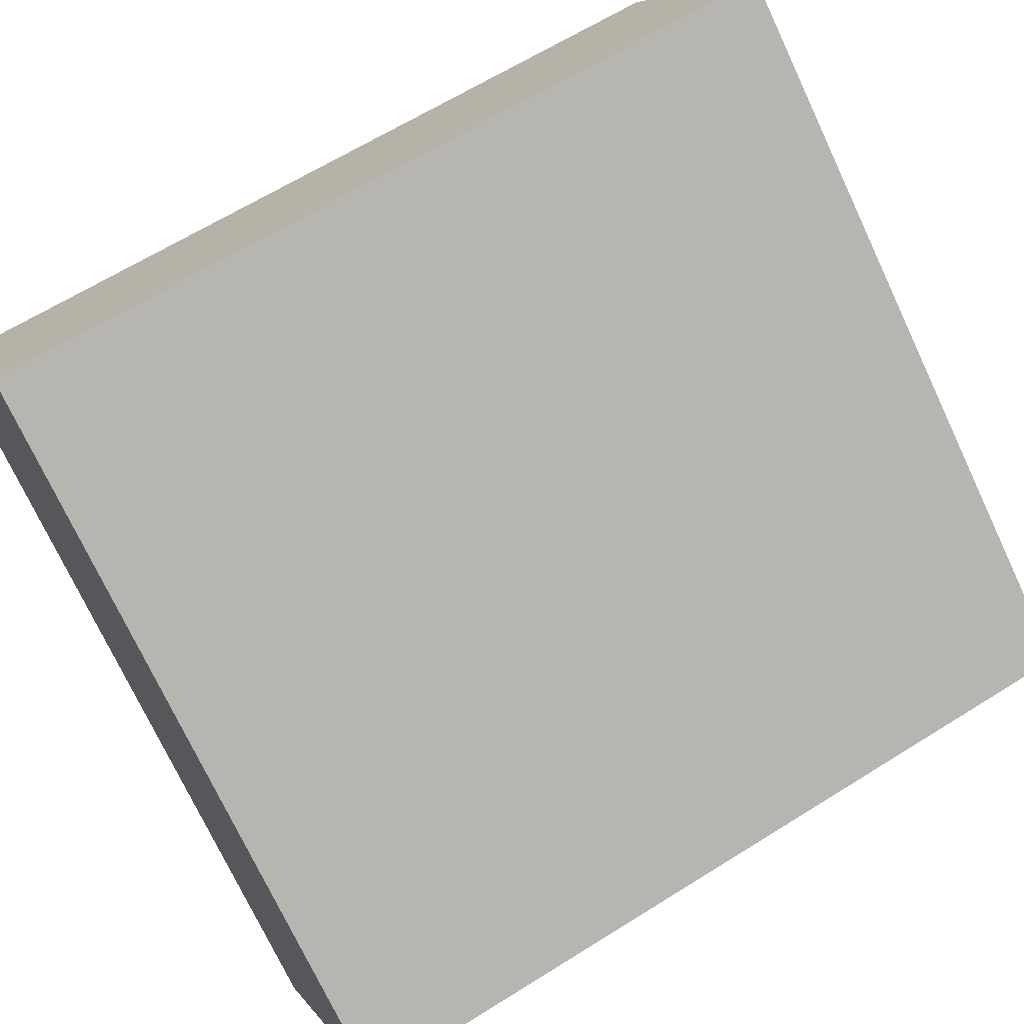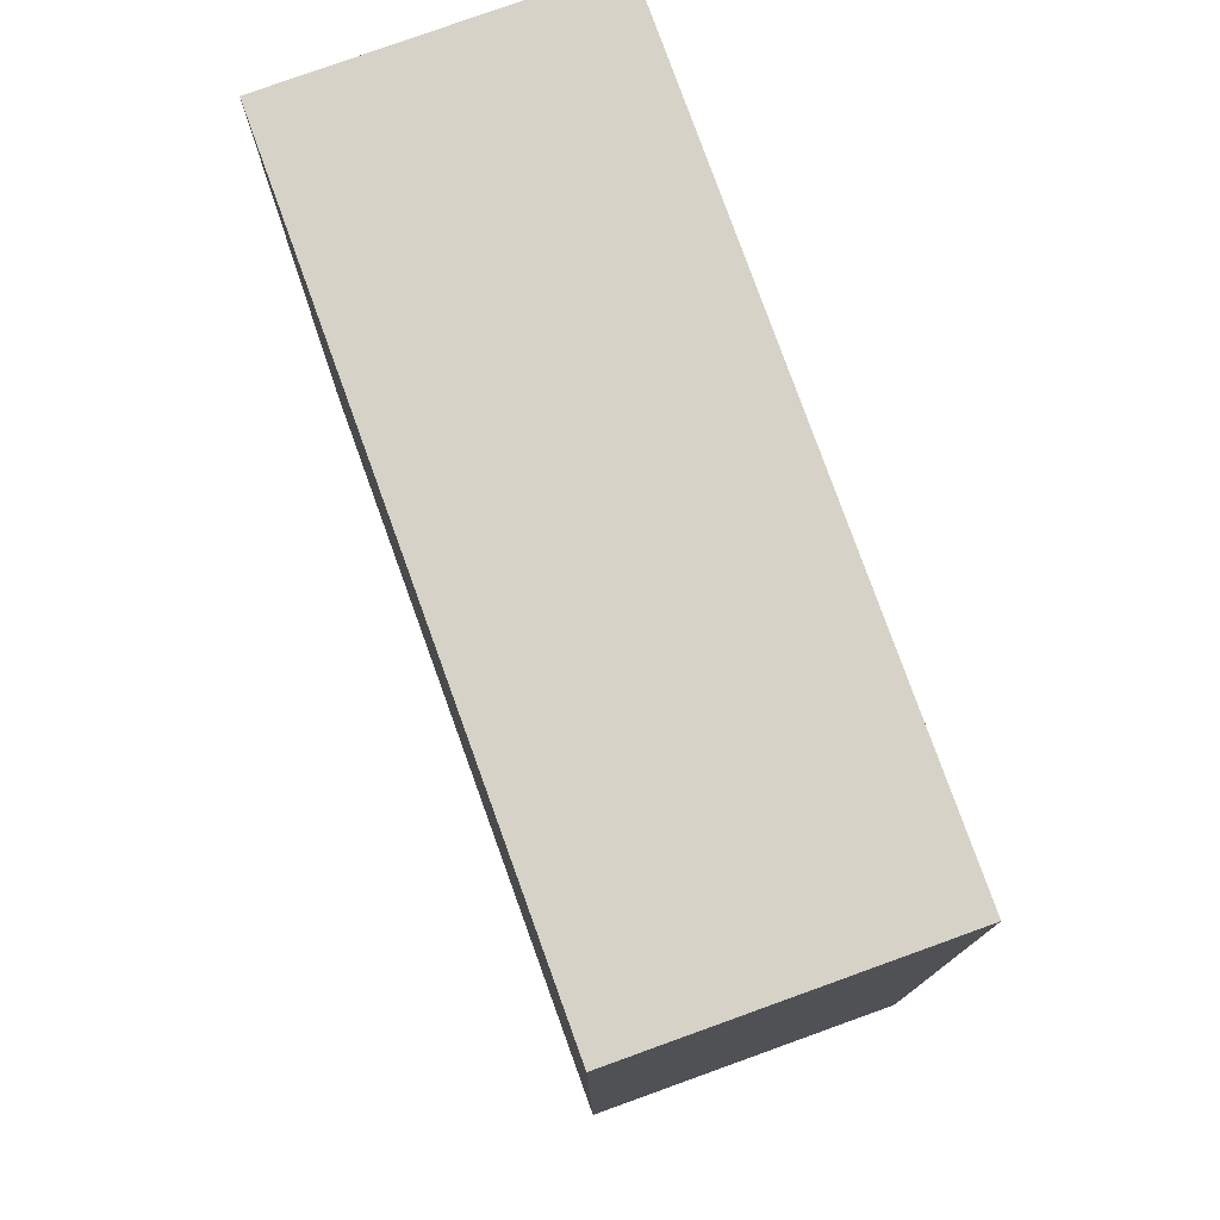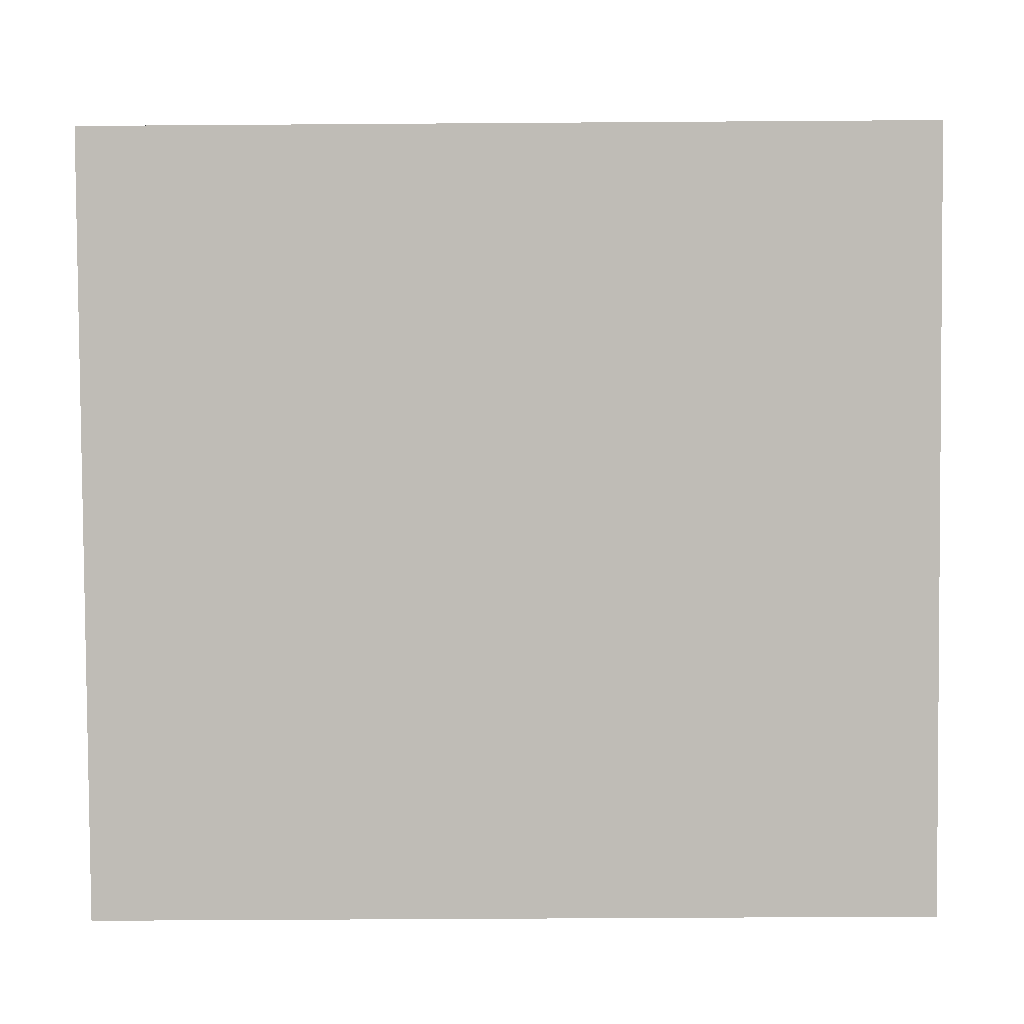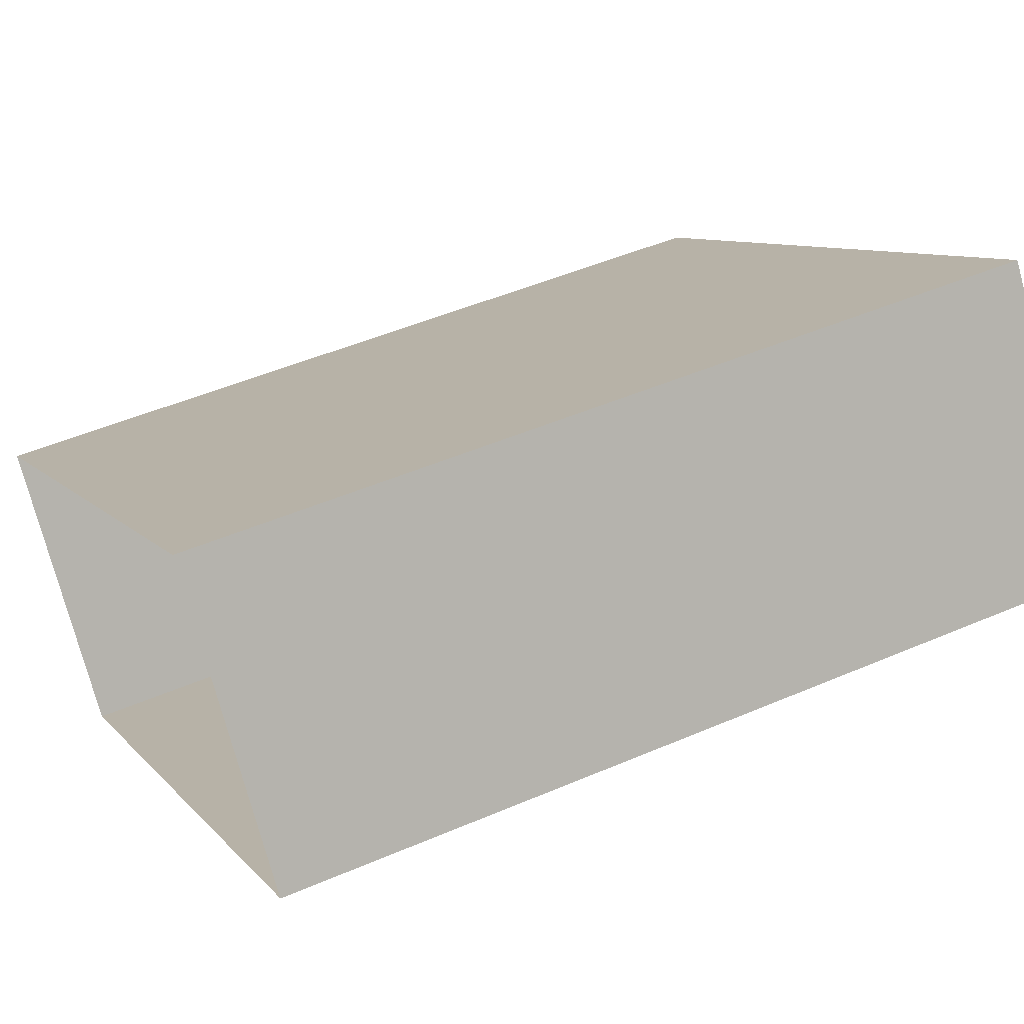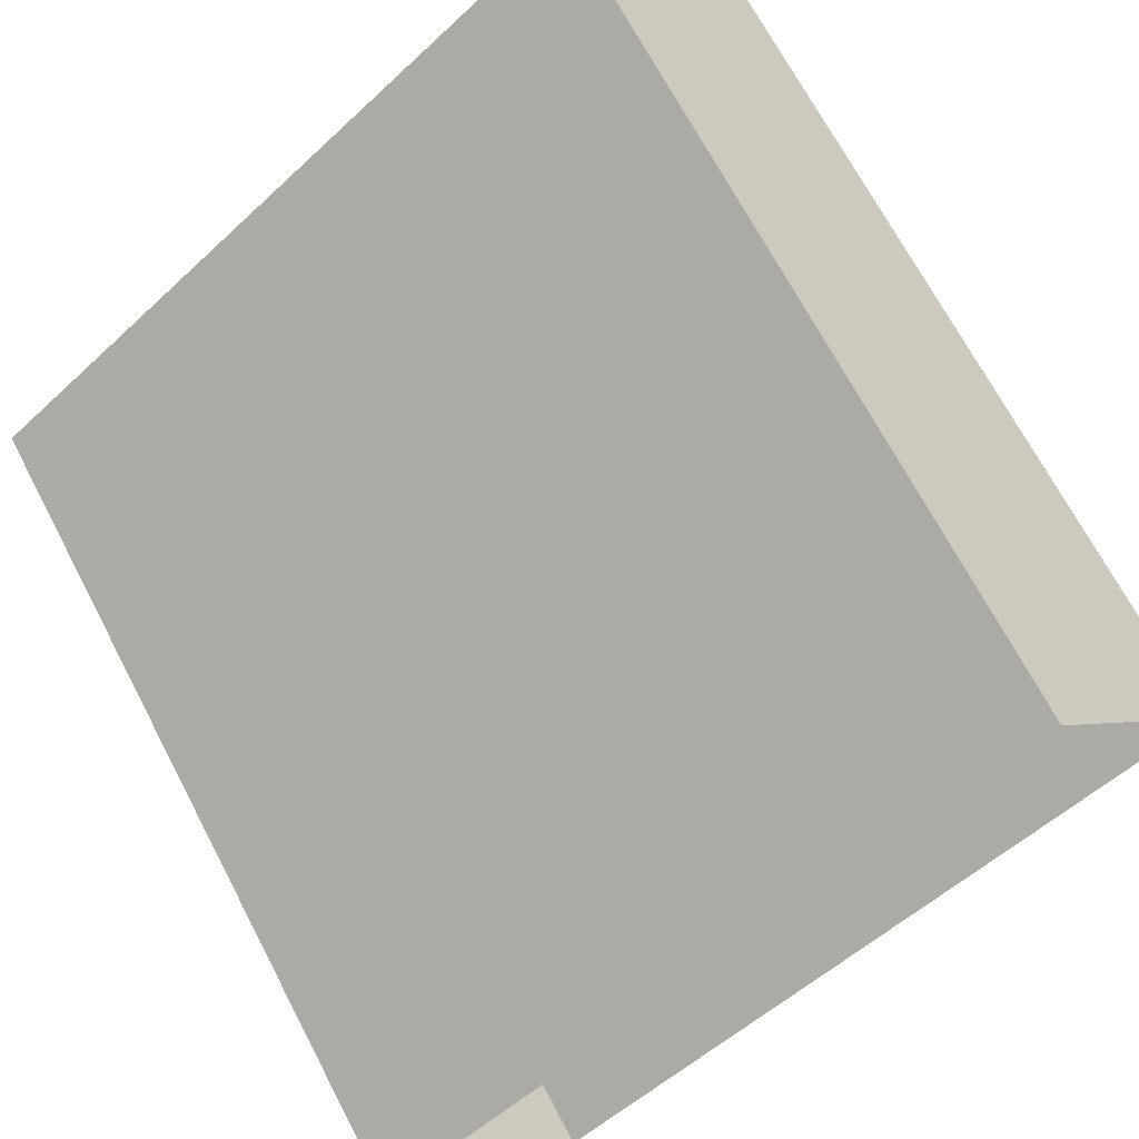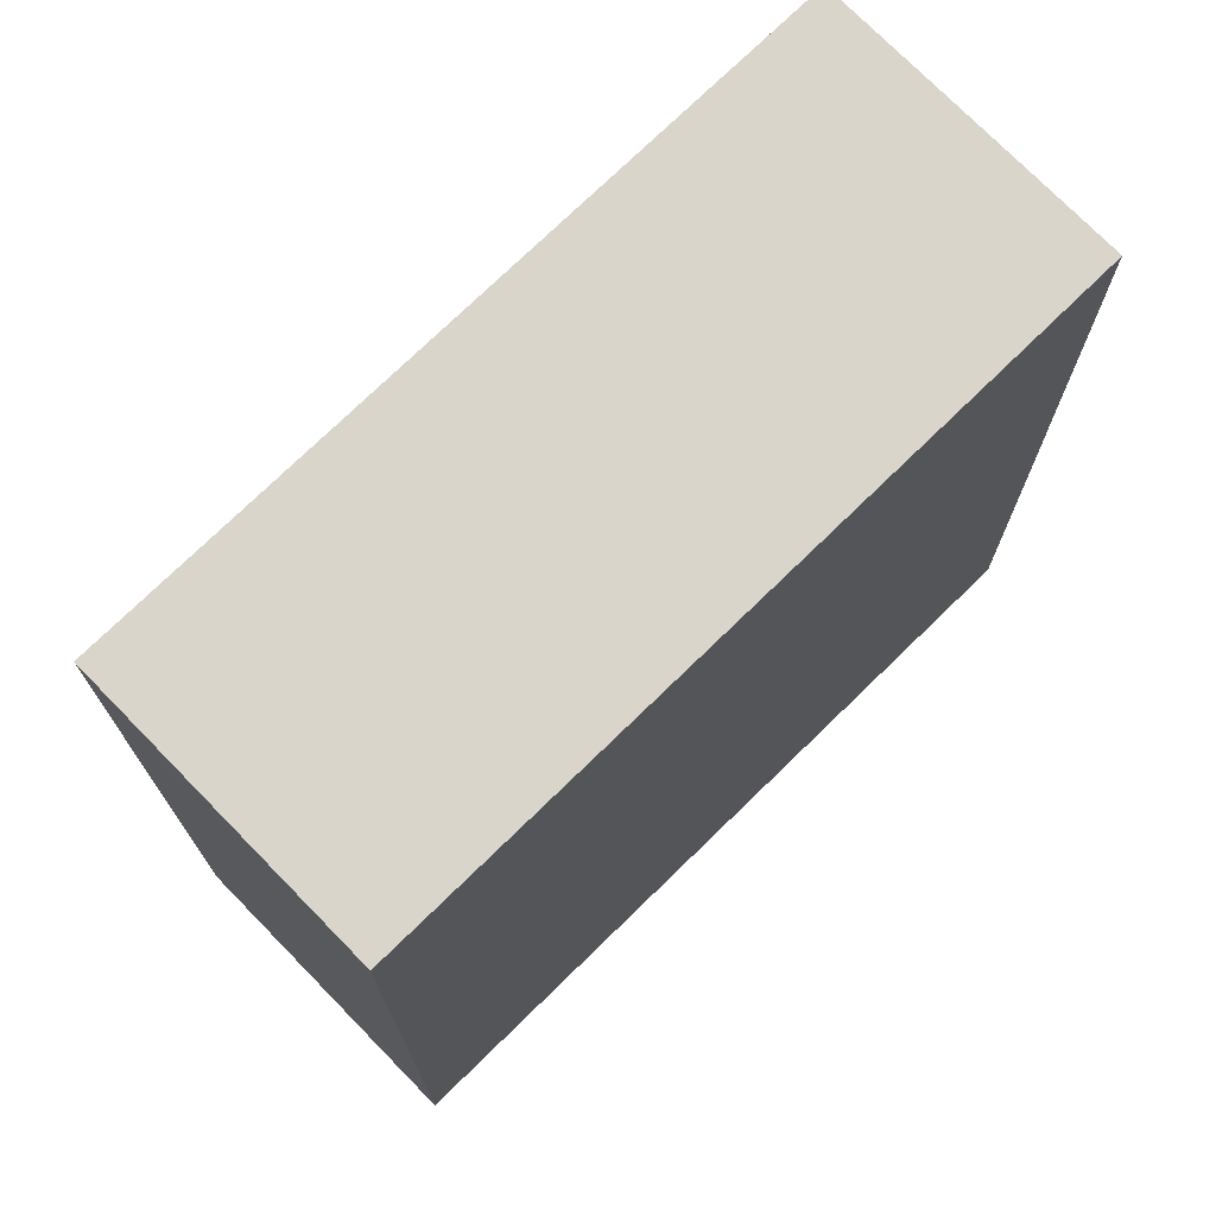
<metadata>
{"format":"obj","ext":"obj","renderer":"f3d","projection":"perspective","resolution":1024,"background":"white","views":[{"elev":64.2,"azim":57.7,"up":"+Y"},{"elev":78.5,"azim":32.9,"up":"+Z"},{"elev":-47.7,"azim":-89.5,"up":"+Y"},{"elev":48.0,"azim":-115.8,"up":"+Y"},{"elev":68.8,"azim":152.4,"up":"+Y"},{"elev":74.2,"azim":-81.6,"up":"+Z"}]}
</metadata>
<code>
v -5684 -3.628e+04 2.608
v -5680 -3.629e+04 2.605
v -5686 -3.628e+04 2.608
v -5678 -3.629e+04 2.606
v -5680 -3.629e+04 11.73
v -5684 -3.628e+04 11.73
v -5686 -3.628e+04 11.73
v -5678 -3.629e+04 11.73
f 1 2 3
f 1 4 2
f 5 6 7
f 5 8 6
f 7 1 3
f 7 6 1
f 8 4 1
f 6 8 1
f 5 2 4
f 8 5 4
f 5 3 2
f 5 7 3

</code>
